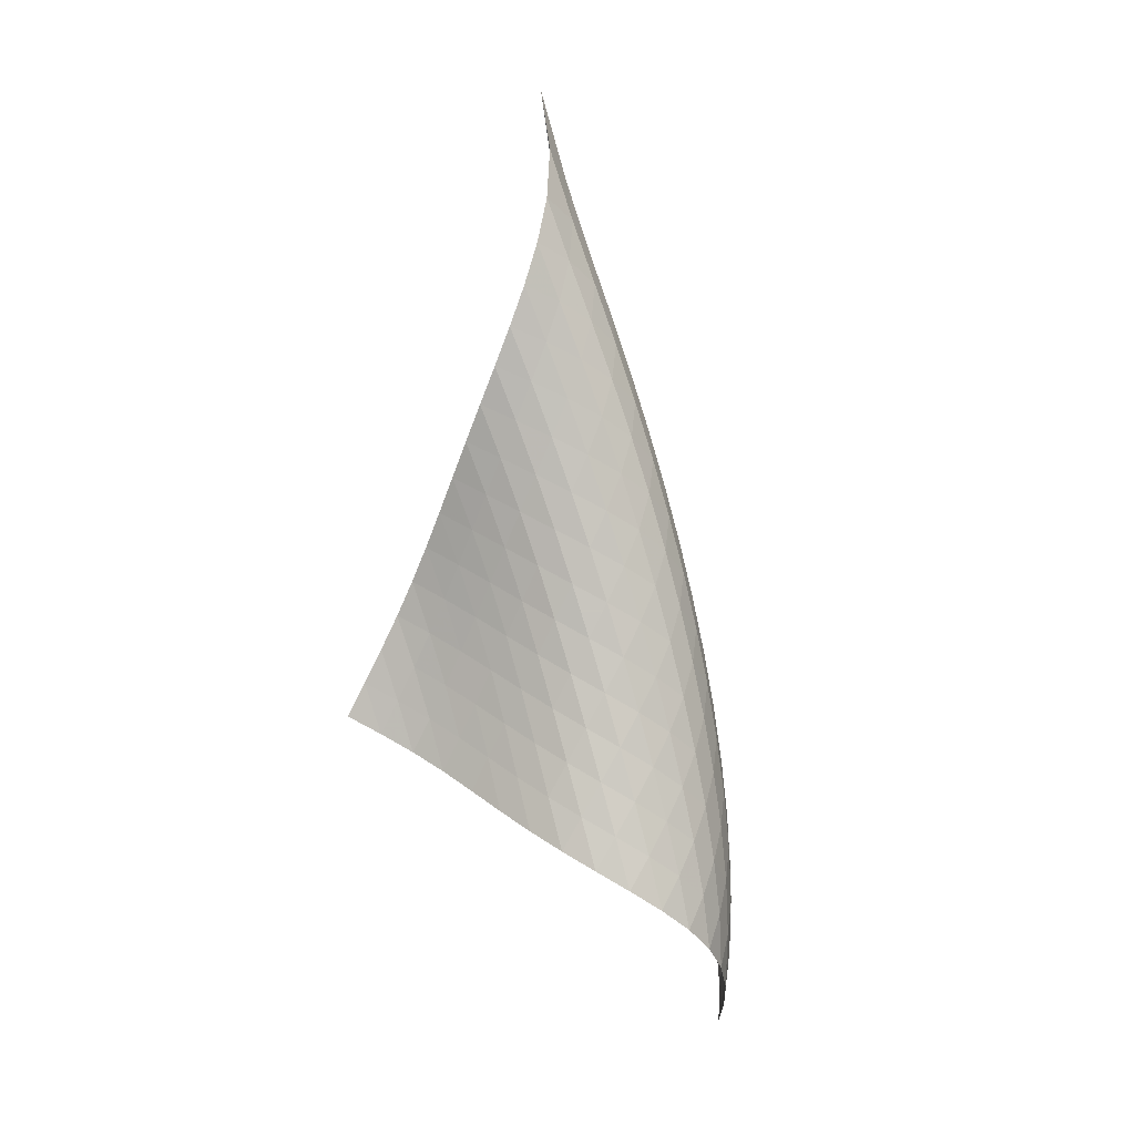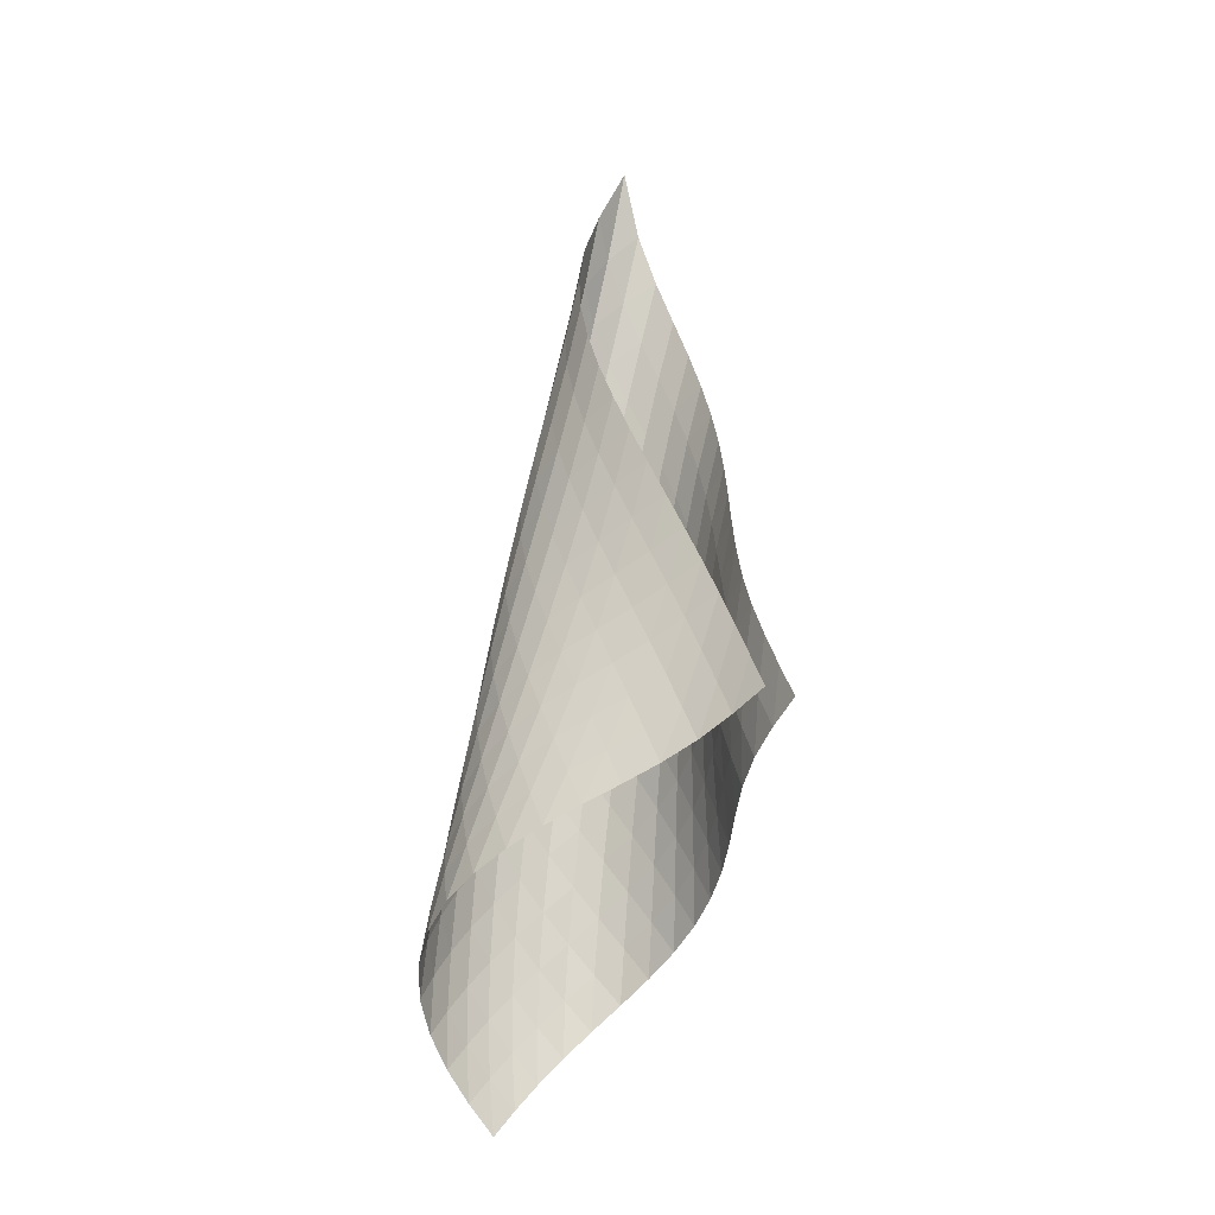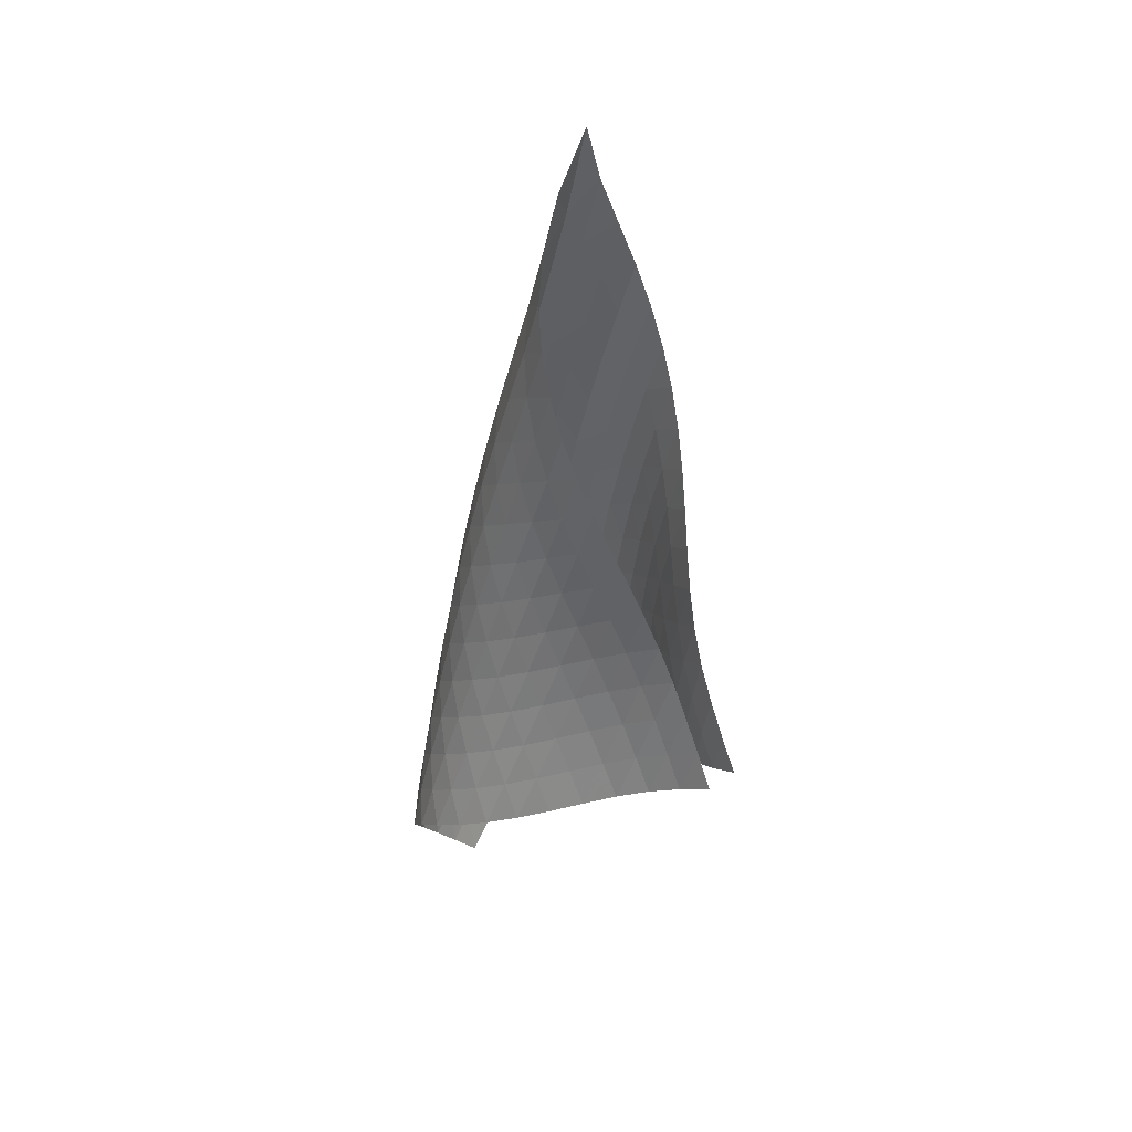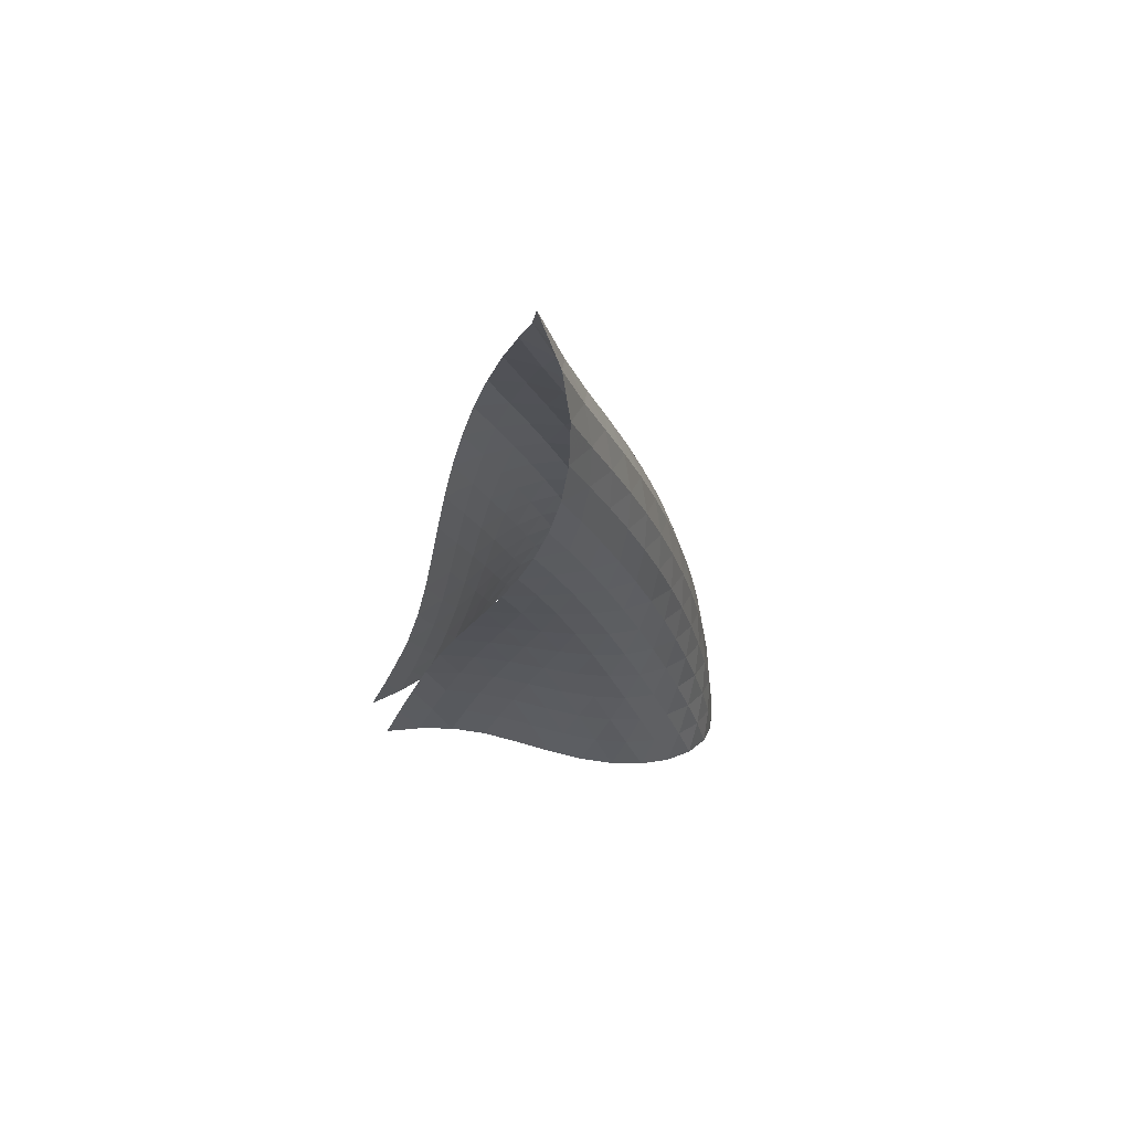
<metadata>
{"format":"obj","ext":"obj","renderer":"f3d","projection":"perspective","resolution":1024,"background":"white","views":[{"elev":6.4,"azim":44.5,"up":"+Y"},{"elev":-23.3,"azim":-86.3,"up":"+Y"},{"elev":33.0,"azim":-88.9,"up":"+Y"},{"elev":62.8,"azim":17.2,"up":"+Y"}]}
</metadata>
<code>
v -6.492 -0.07365 6.492
v -9.158 -13.28 9.701
v -9.701 -13.28 9.158
v -3.743 -20.16 3.743
v -9.435 -12.56 8.902
v -9.188 -11.83 8.638
v -8.967 -11.1 8.362
v -8.804 -10.36 8.056
v -8.697 -9.611 7.726
v -8.626 -8.864 7.381
v -8.568 -8.113 7.03
v -8.499 -7.354 6.685
v -8.4 -6.584 6.358
v -8.255 -5.796 6.065
v -8.056 -4.986 5.825
v -7.798 -4.149 5.661
v -7.483 -3.276 5.601
v -7.124 -2.353 5.682
v -6.759 -1.332 5.958
v -5.958 -1.332 6.759
v -5.682 -2.353 7.124
v -5.601 -3.276 7.483
v -5.661 -4.149 7.798
v -5.825 -4.986 8.056
v -6.065 -5.796 8.255
v -6.358 -6.584 8.4
v -6.685 -7.354 8.499
v -7.03 -8.113 8.568
v -7.381 -8.864 8.626
v -7.726 -9.611 8.697
v -8.056 -10.36 8.804
v -8.362 -11.1 8.967
v -8.638 -11.83 9.188
v -8.902 -12.56 9.435
v -8.559 -13.64 9.288
v -7.921 -14 8.941
v -7.231 -14.34 8.704
v -6.51 -14.68 8.553
v -5.78 -15.01 8.426
v -5.058 -15.35 8.261
v -4.365 -15.69 8.021
v -3.728 -16.06 7.685
v -3.183 -16.45 7.247
v -2.773 -16.89 6.718
v -2.537 -17.37 6.132
v -2.495 -17.89 5.54
v -2.634 -18.44 4.991
v -2.913 -19.02 4.51
v -3.294 -19.59 4.099
v -4.099 -19.59 3.294
v -4.51 -19.02 2.913
v -4.991 -18.44 2.634
v -5.54 -17.89 2.495
v -6.132 -17.37 2.537
v -6.718 -16.89 2.773
v -7.247 -16.45 3.183
v -7.685 -16.06 3.728
v -8.021 -15.69 4.365
v -8.261 -15.35 5.058
v -8.426 -15.01 5.78
v -8.553 -14.68 6.51
v -8.704 -14.34 7.231
v -8.941 -14 7.921
v -9.288 -13.64 8.559
v -6.105 -1.993 6.105
v -6.41 -2.803 5.637
v -6.78 -3.638 5.378
v -7.146 -4.474 5.297
v -7.472 -5.301 5.355
v -7.743 -6.111 5.519
v -7.955 -6.905 5.759
v -8.112 -7.683 6.051
v -8.225 -8.448 6.375
v -8.31 -9.203 6.715
v -8.389 -9.954 7.058
v -8.487 -10.7 7.394
v -8.624 -11.45 7.714
v -8.81 -12.19 8.013
v -9.034 -12.92 8.295
v -5.637 -2.803 6.41
v -5.774 -3.402 5.774
v -6.08 -4.107 5.311
v -6.46 -4.87 5.051
v -6.841 -5.659 4.969
v -7.185 -6.454 5.03
v -7.473 -7.243 5.196
v -7.701 -8.021 5.436
v -7.875 -8.789 5.726
v -8.008 -9.547 6.045
v -8.116 -10.3 6.377
v -8.224 -11.05 6.71
v -8.352 -11.79 7.034
v -8.515 -12.53 7.344
v -8.711 -13.27 7.64
v -5.378 -3.638 6.78
v -5.311 -4.107 6.08
v -5.455 -4.684 5.455
v -5.769 -5.351 4.996
v -6.162 -6.077 4.732
v -6.562 -6.836 4.646
v -6.928 -7.605 4.702
v -7.239 -8.375 4.864
v -7.493 -9.139 5.1
v -7.694 -9.896 5.384
v -7.857 -10.65 5.693
v -8.001 -11.39 6.012
v -8.147 -12.14 6.33
v -8.309 -12.88 6.639
v -8.494 -13.61 6.94
v -5.297 -4.474 7.146
v -5.051 -4.87 6.46
v -4.996 -5.351 5.769
v -5.157 -5.921 5.157
v -5.481 -6.569 4.703
v -5.886 -7.272 4.434
v -6.305 -8.007 4.338
v -6.694 -8.755 4.383
v -7.035 -9.507 4.534
v -7.321 -10.26 4.758
v -7.56 -11 5.028
v -7.766 -11.74 5.321
v -7.957 -12.48 5.622
v -8.148 -13.22 5.922
v -8.345 -13.95 6.218
v -5.355 -5.301 7.472
v -4.969 -5.659 6.841
v -4.732 -6.077 6.162
v -4.703 -6.569 5.481
v -4.883 -7.139 4.883
v -5.217 -7.776 4.433
v -5.632 -8.461 4.159
v -6.067 -9.175 4.05
v -6.481 -9.903 4.078
v -6.853 -10.64 4.21
v -7.179 -11.37 4.414
v -7.463 -12.1 4.662
v -7.72 -12.83 4.933
v -7.962 -13.56 5.213
v -8.197 -14.29 5.495
v -5.519 -6.111 7.743
v -5.03 -6.454 7.185
v -4.646 -6.836 6.562
v -4.434 -7.272 5.886
v -4.433 -7.776 5.217
v -4.631 -8.347 4.631
v -4.975 -8.975 4.188
v -5.4 -9.645 3.908
v -5.849 -10.34 3.783
v -6.287 -11.05 3.79
v -6.692 -11.76 3.897
v -7.059 -12.48 4.073
v -7.393 -13.2 4.292
v -7.702 -13.91 4.535
v -7.992 -14.63 4.791
v -5.759 -6.905 7.955
v -5.196 -7.243 7.473
v -4.702 -7.605 6.928
v -4.338 -8.007 6.305
v -4.159 -8.461 5.632
v -4.188 -8.975 4.975
v -4.403 -9.548 4.403
v -4.756 -10.17 3.965
v -5.189 -10.83 3.679
v -5.652 -11.5 3.538
v -6.112 -12.19 3.519
v -6.549 -12.89 3.594
v -6.958 -13.59 3.734
v -7.34 -14.28 3.917
v -7.697 -14.99 4.129
v -6.051 -7.683 8.112
v -5.436 -8.021 7.701
v -4.864 -8.375 7.239
v -4.383 -8.755 6.694
v -4.05 -9.175 6.067
v -3.908 -9.645 5.4
v -3.965 -10.17 4.756
v -4.198 -10.75 4.198
v -4.56 -11.36 3.767
v -5 -12.01 3.474
v -5.476 -12.67 3.314
v -5.956 -13.34 3.264
v -6.424 -14.01 3.3
v -6.873 -14.69 3.398
v -7.297 -15.37 3.542
v -6.375 -8.448 8.225
v -5.726 -8.789 7.875
v -5.1 -9.139 7.493
v -4.534 -9.507 7.035
v -4.078 -9.903 6.481
v -3.783 -10.34 5.849
v -3.679 -10.83 5.189
v -3.767 -11.36 4.56
v -4.018 -11.94 4.018
v -4.389 -12.55 3.592
v -4.836 -13.18 3.293
v -5.322 -13.83 3.11
v -5.82 -14.48 3.024
v -6.315 -15.13 3.015
v -6.796 -15.79 3.068
v -6.715 -9.203 8.31
v -6.045 -9.547 8.008
v -5.384 -9.896 7.694
v -4.758 -10.26 7.321
v -4.21 -10.64 6.853
v -3.79 -11.05 6.287
v -3.538 -11.5 5.652
v -3.474 -12.01 5
v -3.592 -12.55 4.389
v -3.863 -13.13 3.863
v -4.245 -13.74 3.445
v -4.698 -14.36 3.136
v -5.191 -14.99 2.927
v -5.703 -15.61 2.802
v -6.218 -16.25 2.749
v -7.058 -9.954 8.389
v -6.377 -10.3 8.116
v -5.693 -10.65 7.857
v -5.028 -11 7.56
v -4.414 -11.37 7.179
v -3.897 -11.76 6.692
v -3.519 -12.19 6.112
v -3.314 -12.67 5.476
v -3.293 -13.18 4.836
v -3.445 -13.74 4.245
v -3.736 -14.32 3.736
v -4.129 -14.92 3.325
v -4.587 -15.53 3.008
v -5.085 -16.14 2.774
v -5.606 -16.75 2.615
v -7.394 -10.7 8.487
v -6.71 -11.05 8.224
v -6.012 -11.39 8.001
v -5.321 -11.74 7.766
v -4.662 -12.1 7.463
v -4.073 -12.48 7.059
v -3.594 -12.89 6.549
v -3.264 -13.34 5.956
v -3.11 -13.83 5.322
v -3.136 -14.36 4.698
v -3.325 -14.92 4.129
v -3.641 -15.51 3.641
v -4.046 -16.1 3.24
v -4.51 -16.7 2.918
v -5.012 -17.29 2.669
v -7.714 -11.45 8.624
v -7.034 -11.79 8.352
v -6.33 -12.14 8.147
v -5.622 -12.48 7.957
v -4.933 -12.83 7.72
v -4.292 -13.2 7.393
v -3.734 -13.59 6.958
v -3.3 -14.01 6.424
v -3.024 -14.48 5.82
v -2.927 -14.99 5.191
v -3.008 -15.53 4.587
v -3.24 -16.1 4.046
v -3.584 -16.69 3.584
v -4.006 -17.28 3.2
v -4.479 -17.86 2.884
v -8.013 -12.19 8.81
v -7.344 -12.53 8.515
v -6.639 -12.88 8.309
v -5.922 -13.22 8.148
v -5.213 -13.56 7.962
v -4.535 -13.91 7.702
v -3.917 -14.28 7.34
v -3.398 -14.69 6.873
v -3.015 -15.13 6.315
v -2.802 -15.61 5.703
v -2.774 -16.14 5.085
v -2.918 -16.7 4.51
v -3.2 -17.28 4.006
v -3.578 -17.86 3.578
v -4.021 -18.44 3.217
v -8.295 -12.92 9.034
v -7.64 -13.27 8.711
v -6.94 -13.61 8.494
v -6.218 -13.95 8.345
v -5.495 -14.29 8.197
v -4.791 -14.63 7.992
v -4.129 -14.99 7.697
v -3.542 -15.37 7.297
v -3.068 -15.79 6.796
v -2.749 -16.25 6.218
v -2.615 -16.75 5.606
v -2.669 -17.29 5.012
v -2.884 -17.86 4.479
v -3.217 -18.44 4.021
v -3.632 -19.02 3.632
f 289 49 4
f 289 4 50
f 5 79 64
f 5 64 3
f 79 94 63
f 79 63 64
f 94 109 62
f 94 62 63
f 109 124 61
f 109 61 62
f 124 139 60
f 124 60 61
f 139 154 59
f 139 59 60
f 154 169 58
f 154 58 59
f 169 184 57
f 169 57 58
f 184 199 56
f 184 56 57
f 199 214 55
f 199 55 56
f 214 229 54
f 214 54 55
f 229 244 53
f 229 53 54
f 244 259 52
f 244 52 53
f 259 274 51
f 259 51 52
f 274 289 50
f 274 50 51
f 1 20 65
f 1 65 19
f 19 65 66
f 19 66 18
f 18 66 67
f 18 67 17
f 17 67 68
f 17 68 16
f 16 68 69
f 16 69 15
f 15 69 70
f 15 70 14
f 14 70 71
f 14 71 13
f 13 71 72
f 13 72 12
f 12 72 73
f 12 73 11
f 11 73 74
f 11 74 10
f 10 74 75
f 10 75 9
f 9 75 76
f 9 76 8
f 8 76 77
f 8 77 7
f 7 77 78
f 7 78 6
f 6 78 79
f 6 79 5
f 20 21 80
f 20 80 65
f 65 80 81
f 65 81 66
f 66 81 82
f 66 82 67
f 67 82 83
f 67 83 68
f 68 83 84
f 68 84 69
f 69 84 85
f 69 85 70
f 70 85 86
f 70 86 71
f 71 86 87
f 71 87 72
f 72 87 88
f 72 88 73
f 73 88 89
f 73 89 74
f 74 89 90
f 74 90 75
f 75 90 91
f 75 91 76
f 76 91 92
f 76 92 77
f 77 92 93
f 77 93 78
f 78 93 94
f 78 94 79
f 21 22 95
f 21 95 80
f 80 95 96
f 80 96 81
f 81 96 97
f 81 97 82
f 82 97 98
f 82 98 83
f 83 98 99
f 83 99 84
f 84 99 100
f 84 100 85
f 85 100 101
f 85 101 86
f 86 101 102
f 86 102 87
f 87 102 103
f 87 103 88
f 88 103 104
f 88 104 89
f 89 104 105
f 89 105 90
f 90 105 106
f 90 106 91
f 91 106 107
f 91 107 92
f 92 107 108
f 92 108 93
f 93 108 109
f 93 109 94
f 22 23 110
f 22 110 95
f 95 110 111
f 95 111 96
f 96 111 112
f 96 112 97
f 97 112 113
f 97 113 98
f 98 113 114
f 98 114 99
f 99 114 115
f 99 115 100
f 100 115 116
f 100 116 101
f 101 116 117
f 101 117 102
f 102 117 118
f 102 118 103
f 103 118 119
f 103 119 104
f 104 119 120
f 104 120 105
f 105 120 121
f 105 121 106
f 106 121 122
f 106 122 107
f 107 122 123
f 107 123 108
f 108 123 124
f 108 124 109
f 23 24 125
f 23 125 110
f 110 125 126
f 110 126 111
f 111 126 127
f 111 127 112
f 112 127 128
f 112 128 113
f 113 128 129
f 113 129 114
f 114 129 130
f 114 130 115
f 115 130 131
f 115 131 116
f 116 131 132
f 116 132 117
f 117 132 133
f 117 133 118
f 118 133 134
f 118 134 119
f 119 134 135
f 119 135 120
f 120 135 136
f 120 136 121
f 121 136 137
f 121 137 122
f 122 137 138
f 122 138 123
f 123 138 139
f 123 139 124
f 24 25 140
f 24 140 125
f 125 140 141
f 125 141 126
f 126 141 142
f 126 142 127
f 127 142 143
f 127 143 128
f 128 143 144
f 128 144 129
f 129 144 145
f 129 145 130
f 130 145 146
f 130 146 131
f 131 146 147
f 131 147 132
f 132 147 148
f 132 148 133
f 133 148 149
f 133 149 134
f 134 149 150
f 134 150 135
f 135 150 151
f 135 151 136
f 136 151 152
f 136 152 137
f 137 152 153
f 137 153 138
f 138 153 154
f 138 154 139
f 25 26 155
f 25 155 140
f 140 155 156
f 140 156 141
f 141 156 157
f 141 157 142
f 142 157 158
f 142 158 143
f 143 158 159
f 143 159 144
f 144 159 160
f 144 160 145
f 145 160 161
f 145 161 146
f 146 161 162
f 146 162 147
f 147 162 163
f 147 163 148
f 148 163 164
f 148 164 149
f 149 164 165
f 149 165 150
f 150 165 166
f 150 166 151
f 151 166 167
f 151 167 152
f 152 167 168
f 152 168 153
f 153 168 169
f 153 169 154
f 26 27 170
f 26 170 155
f 155 170 171
f 155 171 156
f 156 171 172
f 156 172 157
f 157 172 173
f 157 173 158
f 158 173 174
f 158 174 159
f 159 174 175
f 159 175 160
f 160 175 176
f 160 176 161
f 161 176 177
f 161 177 162
f 162 177 178
f 162 178 163
f 163 178 179
f 163 179 164
f 164 179 180
f 164 180 165
f 165 180 181
f 165 181 166
f 166 181 182
f 166 182 167
f 167 182 183
f 167 183 168
f 168 183 184
f 168 184 169
f 27 28 185
f 27 185 170
f 170 185 186
f 170 186 171
f 171 186 187
f 171 187 172
f 172 187 188
f 172 188 173
f 173 188 189
f 173 189 174
f 174 189 190
f 174 190 175
f 175 190 191
f 175 191 176
f 176 191 192
f 176 192 177
f 177 192 193
f 177 193 178
f 178 193 194
f 178 194 179
f 179 194 195
f 179 195 180
f 180 195 196
f 180 196 181
f 181 196 197
f 181 197 182
f 182 197 198
f 182 198 183
f 183 198 199
f 183 199 184
f 28 29 200
f 28 200 185
f 185 200 201
f 185 201 186
f 186 201 202
f 186 202 187
f 187 202 203
f 187 203 188
f 188 203 204
f 188 204 189
f 189 204 205
f 189 205 190
f 190 205 206
f 190 206 191
f 191 206 207
f 191 207 192
f 192 207 208
f 192 208 193
f 193 208 209
f 193 209 194
f 194 209 210
f 194 210 195
f 195 210 211
f 195 211 196
f 196 211 212
f 196 212 197
f 197 212 213
f 197 213 198
f 198 213 214
f 198 214 199
f 29 30 215
f 29 215 200
f 200 215 216
f 200 216 201
f 201 216 217
f 201 217 202
f 202 217 218
f 202 218 203
f 203 218 219
f 203 219 204
f 204 219 220
f 204 220 205
f 205 220 221
f 205 221 206
f 206 221 222
f 206 222 207
f 207 222 223
f 207 223 208
f 208 223 224
f 208 224 209
f 209 224 225
f 209 225 210
f 210 225 226
f 210 226 211
f 211 226 227
f 211 227 212
f 212 227 228
f 212 228 213
f 213 228 229
f 213 229 214
f 30 31 230
f 30 230 215
f 215 230 231
f 215 231 216
f 216 231 232
f 216 232 217
f 217 232 233
f 217 233 218
f 218 233 234
f 218 234 219
f 219 234 235
f 219 235 220
f 220 235 236
f 220 236 221
f 221 236 237
f 221 237 222
f 222 237 238
f 222 238 223
f 223 238 239
f 223 239 224
f 224 239 240
f 224 240 225
f 225 240 241
f 225 241 226
f 226 241 242
f 226 242 227
f 227 242 243
f 227 243 228
f 228 243 244
f 228 244 229
f 31 32 245
f 31 245 230
f 230 245 246
f 230 246 231
f 231 246 247
f 231 247 232
f 232 247 248
f 232 248 233
f 233 248 249
f 233 249 234
f 234 249 250
f 234 250 235
f 235 250 251
f 235 251 236
f 236 251 252
f 236 252 237
f 237 252 253
f 237 253 238
f 238 253 254
f 238 254 239
f 239 254 255
f 239 255 240
f 240 255 256
f 240 256 241
f 241 256 257
f 241 257 242
f 242 257 258
f 242 258 243
f 243 258 259
f 243 259 244
f 32 33 260
f 32 260 245
f 245 260 261
f 245 261 246
f 246 261 262
f 246 262 247
f 247 262 263
f 247 263 248
f 248 263 264
f 248 264 249
f 249 264 265
f 249 265 250
f 250 265 266
f 250 266 251
f 251 266 267
f 251 267 252
f 252 267 268
f 252 268 253
f 253 268 269
f 253 269 254
f 254 269 270
f 254 270 255
f 255 270 271
f 255 271 256
f 256 271 272
f 256 272 257
f 257 272 273
f 257 273 258
f 258 273 274
f 258 274 259
f 33 34 275
f 33 275 260
f 260 275 276
f 260 276 261
f 261 276 277
f 261 277 262
f 262 277 278
f 262 278 263
f 263 278 279
f 263 279 264
f 264 279 280
f 264 280 265
f 265 280 281
f 265 281 266
f 266 281 282
f 266 282 267
f 267 282 283
f 267 283 268
f 268 283 284
f 268 284 269
f 269 284 285
f 269 285 270
f 270 285 286
f 270 286 271
f 271 286 287
f 271 287 272
f 272 287 288
f 272 288 273
f 273 288 289
f 273 289 274
f 34 2 35
f 34 35 275
f 275 35 36
f 275 36 276
f 276 36 37
f 276 37 277
f 277 37 38
f 277 38 278
f 278 38 39
f 278 39 279
f 279 39 40
f 279 40 280
f 280 40 41
f 280 41 281
f 281 41 42
f 281 42 282
f 282 42 43
f 282 43 283
f 283 43 44
f 283 44 284
f 284 44 45
f 284 45 285
f 285 45 46
f 285 46 286
f 286 46 47
f 286 47 287
f 287 47 48
f 287 48 288
f 288 48 49
f 288 49 289

</code>
